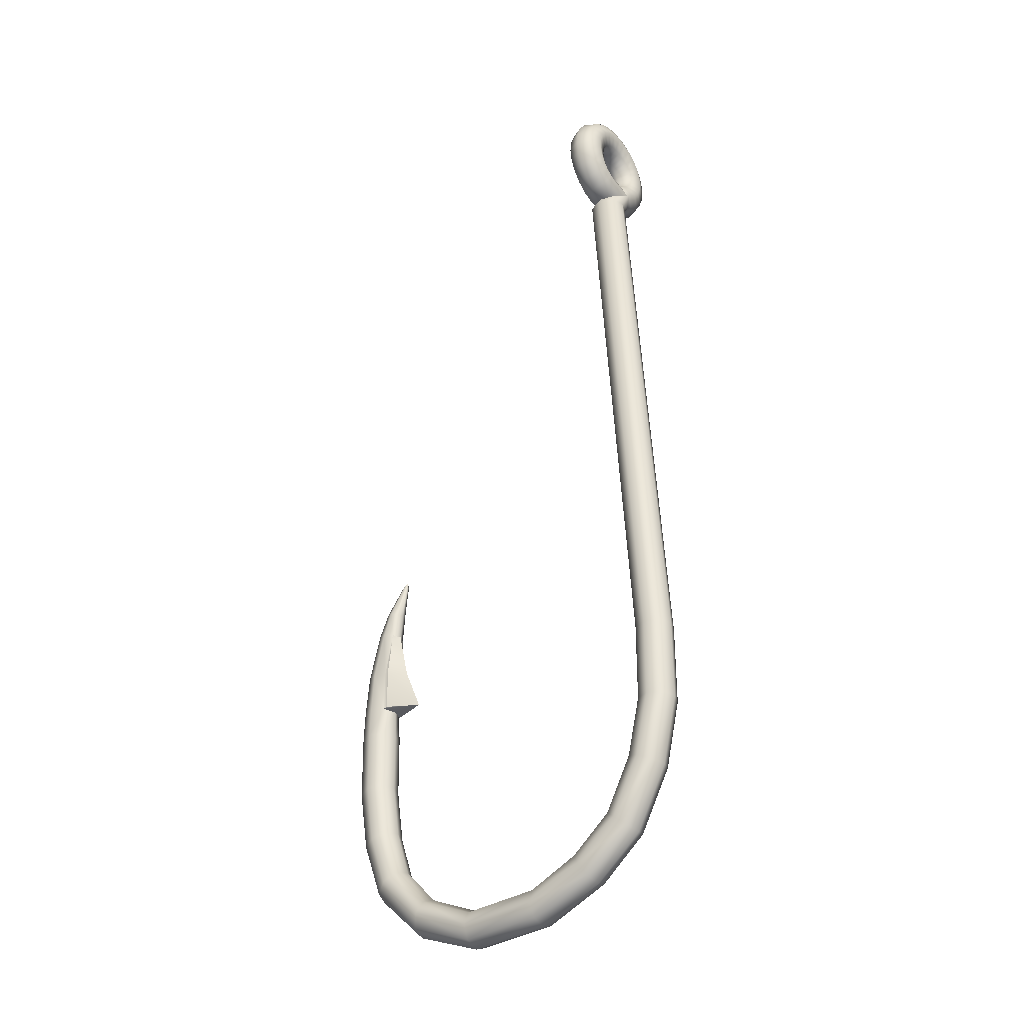
<metadata>
{"format":"obj","ext":"obj","renderer":"f3d","projection":"perspective","resolution":1024,"background":"white","views":[{"elev":-34.2,"azim":37.5,"up":"+Z"}]}
</metadata>
<code>
g FishingHook5
v 7.527 -0.8026 21.51
v 8.318 0.4997 23.98
v 8.33 -1.136 21.51
v 7.514 0.6136 23.66
v 8.319 0.6179 24.14
v 7.194 0.001334 21.51
v 7.508 0.7857 23.85
v 8.319 0.8738 24.34
v 7.181 0.8886 22.91
v 7.527 0.8053 21.51
v 7.508 1.111 24.1
v 8.319 1.07 24.59
v 7.514 1.164 22.15
v 8.33 1.138 21.51
v 7.173 1.191 23.15
v 7.508 1.361 24.42
v 8.319 1.194 24.89
v 8.318 1.277 21.84
v 9.134 0.8053 21.51
v 7.508 1.596 22.44
v 7.173 1.684 23.52
v 7.508 1.518 24.8
v 8.319 1.236 25.21
v 9.122 1.164 22.15
v 9.467 0.001334 21.51
v 8.319 1.764 22.15
v 7.508 2.257 22.95
v 7.173 2.063 24.02
v 7.508 1.571 25.21
v 8.319 1.194 25.53
v 9.455 0.8886 22.91
v 9.134 -0.8026 21.51
v 9.129 1.596 22.44
v 8.319 2.495 22.71
v 7.508 2.765 23.61
v 7.173 2.301 24.59
v 7.508 1.518 25.62
v 8.319 1.07 25.83
v 9.122 0.6136 23.66
v 8.33 -1.136 21.51
v 8.318 0.4997 23.98
v 7.173 2.382 25.21
v 7.508 3.083 24.38
v 7.508 1.361 25.99
v 8.319 0.8738 26.08
v 9.465 1.191 23.15
v 9.129 0.7857 23.85
v 8.319 0.6179 24.14
v 7.173 2.301 25.83
v 7.508 1.111 26.32
v 8.319 0.6179 26.28
v 9.129 2.257 22.95
v 9.129 1.111 24.1
v 8.319 0.8738 24.34
v 9.465 1.684 23.52
v 8.319 3.055 23.44
v 9.129 1.361 24.42
v 8.319 1.07 24.59
v 9.465 2.063 24.02
v 9.129 2.765 23.61
v 8.319 3.408 24.3
v 9.129 1.518 24.8
v 8.319 1.194 24.89
v 9.465 2.301 24.59
v 9.129 3.083 24.38
v 7.508 3.192 25.21
v 9.129 1.571 25.21
v 8.319 1.236 25.21
v 8.319 3.528 25.21
v 9.465 2.382 25.21
v 9.129 3.192 25.21
v 7.508 3.083 26.04
v 9.129 1.518 25.62
v 8.319 1.194 25.53
v 8.319 3.408 26.12
v 9.465 2.301 25.83
v 9.129 3.083 26.04
v 7.173 2.063 26.4
v 9.129 1.361 25.99
v 8.319 1.07 25.83
v 7.508 2.765 26.8
v 8.319 3.055 26.97
v 9.465 2.063 26.4
v 9.129 2.765 26.8
v 7.173 1.684 26.89
v 9.129 1.111 26.32
v 8.319 0.8738 26.08
v 7.508 2.257 27.47
v 8.319 2.495 27.7
v 9.465 1.684 26.89
v 9.129 2.257 27.47
v 7.508 0.7857 26.57
v 8.319 0.3198 26.4
v 9.129 0.7857 26.57
v 8.319 0.6179 26.28
v 9.465 1.191 27.27
v 9.129 1.596 27.97
v 8.319 1.764 28.26
v 7.173 1.191 27.27
v 7.508 0.4067 26.73
v 8.319 -1.262e-06 26.44
v 7.508 1.596 27.97
v 7.173 0.6165 27.51
v 7.508 -1.118e-06 26.78
v 8.319 -0.3198 26.4
v 7.508 0.8262 28.29
v 8.319 0.9131 28.62
v 7.508 -0.4067 26.73
v 8.319 -0.6179 26.28
v 7.173 -1.024e-06 27.59
v 7.508 -0.7857 26.57
v 8.319 -0.8738 26.08
v 7.508 -1.052e-06 28.4
v 7.173 -0.6165 27.51
v 9.129 0.8262 28.29
v 7.508 -1.111 26.32
v 8.319 -1.07 25.83
v 8.319 -1.169e-06 28.74
v 7.508 -0.8262 28.29
v 7.173 -1.191 27.27
v 9.465 0.6165 27.51
v 7.508 -1.361 25.99
v 8.319 -1.194 25.53
v 9.129 -1.318e-06 28.4
v 8.319 -0.9131 28.62
v 7.508 -1.596 27.97
v 7.173 -1.684 26.89
v 9.129 0.4067 26.73
v 8.319 0.3198 26.4
v 9.465 -1.397e-06 27.59
v 9.129 -1.378e-06 26.78
v 8.319 -1.262e-06 26.44
v 9.129 -0.8262 28.29
v 8.319 -1.764 28.26
v 7.508 -2.257 27.47
v 9.129 -0.4067 26.73
v 8.319 -0.3198 26.4
v 9.465 -0.6165 27.51
v 9.129 -1.596 27.97
v 9.129 -0.7857 26.57
v 8.319 -0.6179 26.28
v 9.465 -1.191 27.27
v 8.319 -2.495 27.7
v 7.173 -2.063 26.4
v 9.129 -1.111 26.32
v 8.319 -0.8738 26.08
v 9.465 -1.684 26.89
v 9.129 -2.257 27.47
v 7.508 -2.765 26.8
v 7.508 -1.518 25.62
v 8.319 -1.236 25.21
v 9.129 -1.361 25.99
v 8.319 -1.07 25.83
v 8.319 -3.055 26.97
v 9.465 -2.063 26.4
v 9.129 -2.765 26.8
v 7.173 -2.301 25.83
v 7.508 -1.571 25.21
v 8.319 -1.194 24.89
v 9.129 -1.518 25.62
v 8.319 -1.194 25.53
v 7.508 -3.083 26.04
v 8.319 -3.408 26.12
v 9.465 -2.301 25.83
v 9.129 -3.083 26.04
v 7.173 -2.382 25.21
v 9.129 -1.571 25.21
v 8.319 -1.236 25.21
v 7.508 -3.192 25.21
v 8.319 -3.528 25.21
v 9.465 -2.382 25.21
v 9.129 -3.192 25.21
v 7.508 -1.518 24.8
v 8.319 -1.07 24.59
v 9.129 -1.518 24.8
v 8.319 -1.194 24.89
v 9.465 -2.301 24.59
v 9.129 -3.083 24.38
v 8.319 -3.408 24.3
v 7.173 -2.301 24.59
v 7.508 -1.361 24.42
v 8.319 -0.8738 24.34
v 7.508 -3.083 24.38
v 7.173 -2.063 24.02
v 7.508 -1.111 24.1
v 8.319 -0.6179 24.14
v 7.508 -2.765 23.61
v 8.319 -3.055 23.44
v 7.173 -1.684 23.52
v 7.508 -0.7857 23.85
v 8.319 -0.3198 24.02
v 7.508 -2.257 22.95
v 9.129 -2.765 23.61
v 7.173 -1.191 23.15
v 7.508 -0.4067 23.69
v 8.319 1.29 23.83
v 7.539 1.148 23.53
v 7.173 -0.6165 22.91
v 7.216 0.806 22.8
v 8.319 -2.495 22.71
v 7.508 -1.596 22.44
v 7.508 -0.8262 22.13
v 7.539 0.4635 22.06
v 8.319 -1.764 22.15
v 8.319 -0.9131 21.8
v 8.319 0.3217 21.76
v 9.129 -2.257 22.95
v 9.129 -1.596 22.44
v 9.129 -0.8262 22.13
v 9.099 0.4635 22.06
v 9.465 -2.063 24.02
v 9.465 -1.684 23.52
v 9.129 -1.361 24.42
v 8.319 -1.07 24.59
v 9.129 -1.111 24.1
v 8.319 -0.8738 24.34
v 9.465 -1.191 23.15
v 9.465 -0.6165 22.91
v 9.422 0.806 22.8
v 9.129 -0.7857 23.85
v 8.319 -0.6179 24.14
v 9.129 -0.4067 23.69
v 9.099 1.148 23.53
v 8.319 -0.3198 24.02
v 8.319 1.29 23.83
v 7.527 -0.8026 21.51
v 9.267 0.001336 -12.47
v 7.194 0.001334 21.51
v 9.595 -0.8026 -12.46
v 9.226 0.001336 -17.02
v 8.33 -1.136 21.51
v 9.558 -0.8026 -17.04
v 8.468 0.001336 -20.29
v 10.39 -1.136 -12.46
v 9.134 -0.8026 21.51
v 8.778 -0.8026 -20.42
v 6.973 0.001336 -23.21
v 11.18 -0.8026 -12.45
v 9.467 0.001334 21.51
v 10.36 -1.136 -17.09
v 7.228 -0.8026 -23.42
v 4.749 0.001336 -25.05
v 11.51 0.001336 -12.45
v 9.134 0.8053 21.51
v 11.16 -0.8026 -17.14
v 9.527 -1.136 -20.71
v 4.925 -0.8026 -25.33
v 1.998 0.001336 -26.28
v 11.18 0.8053 -12.45
v 8.33 1.138 21.51
v 11.5 0.001336 -17.16
v 10.28 -0.8026 -21
v 7.844 -1.136 -23.94
v 10.39 1.138 -12.46
v 7.527 0.8053 21.51
v 11.16 0.8053 -17.14
v 10.59 0.001336 -21.12
v 8.46 -0.8026 -24.45
v 5.349 -1.136 -26.01
v 9.595 0.8053 -12.46
v 7.194 0.001334 21.51
v 9.267 0.001336 -12.47
v 10.36 1.138 -17.09
v 9.558 0.8053 -17.04
v 9.226 0.001336 -17.02
v 10.28 0.8053 -21
v 8.715 0.001336 -24.67
v 9.527 1.138 -20.71
v 8.778 0.8053 -20.42
v 8.468 0.001336 -20.29
v 8.46 0.8053 -24.45
v 5.773 -0.8026 -26.7
v 7.844 1.138 -23.94
v 7.228 0.8053 -23.42
v 6.973 0.001336 -23.21
v 5.948 0.001337 -26.98
v 5.773 0.8053 -26.7
v 5.349 1.138 -26.01
v 4.925 0.8053 -25.33
v 4.749 0.001336 -25.05
v 2.021 0.8053 -26.61
v 1.998 0.001336 -26.28
v -2.535 0.001336 -26.46
v 2.075 1.138 -27.41
v 2.13 0.8053 -28.22
v 2.152 0.001337 -28.55
v -2.535 0.8053 -26.8
v -2.535 1.138 -27.6
v -5.861 0.8053 -25.3
v -5.746 0.001336 -24.99
v 2.13 -0.8026 -28.22
v -2.535 0.8053 -28.4
v -6.138 1.138 -26.06
v -8.083 0.8053 -22.95
v -7.825 0.001336 -22.73
v 2.075 -1.136 -27.41
v -2.535 0.001337 -28.74
v -6.415 0.8053 -26.81
v -8.705 1.138 -23.46
v -9.03 0.8053 -20.07
v -8.722 0.001336 -19.95
v 2.021 -0.8026 -26.61
v -2.535 -0.8026 -26.8
v -2.535 0.001336 -26.46
v -5.746 0.001336 -24.99
v -2.535 -1.136 -27.6
v -5.861 -0.8026 -25.3
v -7.825 0.001336 -22.73
v -2.535 -0.8026 -28.4
v -8.083 -0.8026 -22.95
v -8.722 0.001336 -19.95
v -6.138 -1.136 -26.06
v -6.415 -0.8026 -26.81
v -9.03 -0.8026 -20.07
v -9.181 0.001336 -16.74
v -8.705 -1.136 -23.46
v -6.53 0.001337 -27.12
v -9.509 -0.8026 -16.79
v -9.233 0.001336 -13.22
v -9.327 -0.8026 -23.96
v -9.775 -1.136 -20.38
v -9.585 0.001336 -24.18
v -9.566 -0.8026 -13.22
v -9.312 0.001336 -11.49
v -9.625 -0.7585 -11.46
v -10.52 -0.8026 -20.68
v -10.3 -1.136 -16.92
v -9.327 0.8053 -23.96
v -10.37 -1.136 -13.23
v -10.83 0.001336 -20.8
v -11.1 -0.8026 -17.06
v -10.52 0.8053 -20.68
v -11.42 0.001336 -17.11
v -11.17 -0.8026 -13.23
v -9.775 1.138 -20.38
v -11.1 0.8053 -17.06
v -10.3 1.138 -16.92
v -11.51 0.001336 -13.23
v -10.38 -1.073 -11.39
v -9.509 0.8053 -16.79
v -9.181 0.001336 -16.74
v -11.17 0.8053 -13.23
v -11.14 -0.7585 -11.32
v -10.37 1.138 -13.23
v -9.566 0.8053 -13.22
v -9.233 0.001336 -13.22
v -11.45 0.001336 -11.29
v -11.14 0.7612 -11.32
v -10.38 1.076 -11.39
v -9.625 0.7611 -11.46
v -9.312 0.001336 -11.49
v -11.27 0.001336 -8.76
v -11.01 0.6445 -8.79
v -11.01 -0.6418 -8.79
v -10.37 0.9109 -8.862
v -10.68 0.001336 -5.858
v -10.37 -0.9082 -8.862
v -10.45 0.5 -5.889
v -10.45 -0.4974 -5.889
v -9.736 -0.6418 -8.934
v -9.351 -0.7585 -11.4
v -9.512 -0.6418 -8.867
v -9.374 -0.5598 -7.002
v -9.344 -0.4974 -6.039
v -9.896 -0.7039 -5.964
v -10.06 0.001336 -4.326
v -9.903 -0.3942 -4.352
v -9.518 -0.558 -4.414
v -9.132 -0.3942 -4.477
v -9.116 0.001336 -6.069
v -8.972 0.001335 -4.503
v -8.662 -0.1185 -2.503
v -8.614 0.001335 -2.516
v -8.622 0.001335 -2.2
v -8.634 -0.02863 -2.197
v -8.778 -0.1681 -2.471
v -8.663 -0.04104 -2.189
v -8.893 -0.1185 -2.44
v -8.692 -0.02863 -2.181
v -8.941 0.001335 -2.426
v -8.704 0.001335 -2.178
v -9.903 0.3968 -4.352
v -8.893 0.1212 -2.44
v -8.692 0.0313 -2.181
v -9.896 0.7066 -5.964
v -9.518 0.5606 -4.414
v -8.778 0.1708 -2.471
v -8.663 0.04371 -2.189
v -9.736 0.6445 -8.934
v -9.344 0.5 -6.039
v -9.512 0.6445 -8.867
v -9.351 0.7612 -11.4
v -9.374 0.5625 -7.002
v -9.132 0.3968 -4.477
v -9.116 0.001336 -6.069
v -8.972 0.001335 -4.503
v -8.662 0.1212 -2.503
v -8.634 0.0313 -2.197
v -8.614 0.001335 -2.516
v -8.622 0.001335 -2.2
v -7.361 0.001336 -11.58
v -9.512 0.6445 -8.867
v -9.351 0.7612 -11.4
v -8.454 0.001336 -8.972
v -9.374 0.5625 -7.002
v -8.894 0.001336 -7.056
v -9.344 0.5 -6.039
v -9.116 0.001336 -6.069
v -9.512 -0.6418 -8.867
v -7.361 0.001336 -11.58
v -9.351 -0.7585 -11.4
v -8.454 0.001336 -8.972
v -9.374 -0.5598 -7.002
v -8.894 0.001336 -7.056
v -9.116 0.001336 -6.069
v -9.344 -0.4974 -6.039
v -9.312 0.001336 -11.49
v -9.351 0.7612 -11.4
v -9.625 0.7611 -11.46
v -7.361 0.001336 -11.58
v -9.625 -0.7585 -11.46
v -7.361 0.001336 -11.58
v -9.312 0.001336 -11.49
v -9.351 -0.7585 -11.4
v -8.663 0.04371 -2.189
v -8.704 0.001335 -2.178
v -8.692 0.0313 -2.181
v -8.692 -0.02863 -2.181
v -8.663 -0.04104 -2.189
v -8.634 0.0313 -2.197
v -8.622 0.001335 -2.2
v -8.634 -0.02863 -2.197
g FishingHook5_0
f 3 2 1
f 4 1 2
f 2 5 4
f 1 4 6
f 7 4 5
f 5 8 7
f 9 6 4
f 4 7 9
f 6 9 10
f 11 7 8
f 8 12 11
f 13 10 9
f 10 13 14
f 15 9 7
f 7 11 15
f 9 15 13
f 16 11 12
f 12 17 16
f 18 14 13
f 14 18 19
f 20 13 15
f 13 20 18
f 21 15 11
f 11 16 21
f 15 21 20
f 22 16 17
f 17 23 22
f 24 19 18
f 19 24 25
f 26 18 20
f 18 26 24
f 27 20 21
f 20 27 26
f 28 21 16
f 16 22 28
f 21 28 27
f 29 22 23
f 23 30 29
f 31 25 24
f 25 31 32
f 33 24 26
f 24 33 31
f 34 26 27
f 26 34 33
f 35 27 28
f 27 35 34
f 36 28 22
f 22 29 36
f 28 36 35
f 37 29 30
f 30 38 37
f 39 32 31
f 32 39 40
f 41 40 39
f 42 36 29
f 29 37 42
f 43 35 36
f 36 42 43
f 44 37 38
f 38 45 44
f 31 46 39
f 46 31 33
f 39 47 41
f 47 39 46
f 48 41 47
f 49 42 37
f 37 44 49
f 50 44 45
f 45 51 50
f 33 52 46
f 52 33 34
f 47 53 48
f 54 48 53
f 46 55 47
f 55 46 52
f 53 47 55
f 34 56 52
f 56 34 35
f 35 43 56
f 53 57 54
f 58 54 57
f 55 59 53
f 57 53 59
f 52 60 55
f 60 52 56
f 59 55 60
f 61 56 43
f 56 61 60
f 57 62 58
f 63 58 62
f 59 64 57
f 62 57 64
f 60 65 59
f 65 60 61
f 64 59 65
f 43 66 61
f 66 43 42
f 42 49 66
f 62 67 63
f 68 63 67
f 61 69 65
f 69 61 66
f 64 70 62
f 67 62 70
f 65 71 64
f 71 65 69
f 70 64 71
f 72 66 49
f 66 72 69
f 67 73 68
f 74 68 73
f 69 75 71
f 75 69 72
f 70 76 67
f 73 67 76
f 71 77 70
f 77 71 75
f 76 70 77
f 49 78 72
f 78 49 44
f 44 50 78
f 73 79 74
f 80 74 79
f 72 81 75
f 81 72 78
f 75 82 77
f 82 75 81
f 76 83 73
f 79 73 83
f 77 84 76
f 84 77 82
f 83 76 84
f 85 78 50
f 78 85 81
f 79 86 80
f 87 80 86
f 81 88 82
f 88 81 85
f 82 89 84
f 89 82 88
f 83 90 79
f 86 79 90
f 84 91 83
f 91 84 89
f 90 83 91
f 50 92 85
f 92 50 51
f 51 93 92
f 86 94 87
f 95 87 94
f 90 96 86
f 94 86 96
f 91 97 90
f 96 90 97
f 89 98 91
f 97 91 98
f 99 85 92
f 85 99 88
f 100 92 93
f 92 100 99
f 93 101 100
f 88 102 89
f 102 88 99
f 98 89 102
f 103 99 100
f 99 103 102
f 104 100 101
f 100 104 103
f 101 105 104
f 102 106 98
f 106 102 103
f 98 107 97
f 107 98 106
f 108 104 105
f 105 109 108
f 110 103 104
f 103 110 106
f 104 108 110
f 111 108 109
f 109 112 111
f 113 106 110
f 106 113 107
f 114 110 108
f 108 111 114
f 110 114 113
f 115 97 107
f 97 115 96
f 116 111 112
f 112 117 116
f 118 107 113
f 107 118 115
f 119 113 114
f 113 119 118
f 120 114 111
f 111 116 120
f 114 120 119
f 121 96 115
f 96 121 94
f 122 116 117
f 117 123 122
f 124 115 118
f 115 124 121
f 125 118 119
f 118 125 124
f 126 119 120
f 119 126 125
f 127 120 116
f 116 122 127
f 120 127 126
f 128 94 121
f 94 128 95
f 129 95 128
f 130 121 124
f 121 130 128
f 128 131 129
f 131 128 130
f 132 129 131
f 133 124 125
f 124 133 130
f 134 125 126
f 125 134 133
f 135 126 127
f 126 135 134
f 131 136 132
f 137 132 136
f 130 138 131
f 138 130 133
f 136 131 138
f 139 133 134
f 133 139 138
f 136 140 137
f 141 137 140
f 138 142 136
f 142 138 139
f 140 136 142
f 134 143 139
f 143 134 135
f 127 144 135
f 144 127 122
f 140 145 141
f 146 141 145
f 142 147 140
f 145 140 147
f 139 148 142
f 148 139 143
f 147 142 148
f 135 149 143
f 149 135 144
f 122 150 144
f 150 122 123
f 123 151 150
f 145 152 146
f 153 146 152
f 143 154 148
f 154 143 149
f 147 155 145
f 152 145 155
f 148 156 147
f 156 148 154
f 155 147 156
f 144 157 149
f 157 144 150
f 158 150 151
f 150 158 157
f 151 159 158
f 152 160 153
f 161 153 160
f 149 162 154
f 162 149 157
f 154 163 156
f 163 154 162
f 155 164 152
f 160 152 164
f 156 165 155
f 165 156 163
f 164 155 165
f 166 157 158
f 157 166 162
f 160 167 161
f 168 161 167
f 162 169 163
f 169 162 166
f 163 170 165
f 170 163 169
f 164 171 160
f 167 160 171
f 165 172 164
f 172 165 170
f 171 164 172
f 158 173 166
f 173 158 159
f 159 174 173
f 167 175 168
f 176 168 175
f 171 177 167
f 175 167 177
f 172 178 171
f 177 171 178
f 170 179 172
f 178 172 179
f 180 166 173
f 166 180 169
f 181 173 174
f 173 181 180
f 174 182 181
f 169 183 170
f 183 169 180
f 179 170 183
f 184 180 181
f 180 184 183
f 185 181 182
f 181 185 184
f 182 186 185
f 183 187 179
f 187 183 184
f 179 188 178
f 188 179 187
f 189 184 185
f 184 189 187
f 190 185 186
f 185 190 189
f 186 191 190
f 192 187 189
f 187 192 188
f 193 178 188
f 178 193 177
f 194 189 190
f 189 194 192
f 195 190 191
f 190 195 194
f 191 196 195
f 197 195 196
f 195 197 198
f 198 194 195
f 199 198 197
f 200 188 192
f 188 200 193
f 201 192 194
f 194 198 201
f 192 201 200
f 198 199 202
f 202 201 198
f 203 202 199
f 204 200 201
f 201 202 204
f 202 203 205
f 205 204 202
f 206 205 203
f 207 193 200
f 200 204 207
f 204 205 208
f 208 207 204
f 205 206 209
f 209 208 205
f 210 209 206
f 193 207 211
f 211 177 193
f 177 211 175
f 207 208 212
f 212 211 207
f 213 175 211
f 211 212 213
f 175 213 176
f 214 176 213
f 213 215 214
f 215 213 212
f 216 214 215
f 217 212 208
f 208 209 217
f 212 217 215
f 209 210 218
f 218 217 209
f 219 218 210
f 215 220 216
f 220 215 217
f 217 218 220
f 221 216 220
f 218 219 222
f 222 220 218
f 220 222 221
f 223 222 219
f 224 221 222
f 222 223 224
f 225 224 223
f 228 227 226
f 229 226 227
f 227 230 229
f 226 229 231
f 232 229 230
f 230 233 232
f 234 231 229
f 229 232 234
f 231 234 235
f 236 232 233
f 233 237 236
f 238 235 234
f 235 238 239
f 240 234 232
f 232 236 240
f 234 240 238
f 241 236 237
f 237 242 241
f 243 239 238
f 239 243 244
f 245 238 240
f 238 245 243
f 246 240 236
f 236 241 246
f 240 246 245
f 247 241 242
f 242 248 247
f 249 244 243
f 244 249 250
f 251 243 245
f 243 251 249
f 252 245 246
f 245 252 251
f 253 246 241
f 241 247 253
f 246 253 252
f 254 250 249
f 250 254 255
f 256 249 251
f 249 256 254
f 257 251 252
f 251 257 256
f 258 252 253
f 252 258 257
f 259 253 247
f 253 259 258
f 260 255 254
f 255 260 261
f 262 261 260
f 263 254 256
f 254 263 260
f 260 264 262
f 264 260 263
f 265 262 264
f 266 256 257
f 256 266 263
f 267 257 258
f 257 267 266
f 263 268 264
f 268 263 266
f 264 269 265
f 269 264 268
f 270 265 269
f 266 271 268
f 271 266 267
f 258 272 267
f 272 258 259
f 268 273 269
f 273 268 271
f 269 274 270
f 274 269 273
f 275 270 274
f 267 276 271
f 276 267 272
f 271 277 273
f 277 271 276
f 273 278 274
f 278 273 277
f 274 279 275
f 279 274 278
f 280 275 279
f 279 281 280
f 282 280 281
f 282 281 283
f 278 284 279
f 281 279 284
f 277 285 278
f 284 278 285
f 276 286 277
f 285 277 286
f 287 283 281
f 281 284 287
f 284 285 288
f 288 287 284
f 287 289 283
f 290 283 289
f 286 276 291
f 272 291 276
f 285 286 292
f 292 288 285
f 288 293 287
f 289 287 293
f 289 294 290
f 295 290 294
f 291 272 296
f 259 296 272
f 286 291 297
f 297 292 286
f 292 298 288
f 293 288 298
f 293 299 289
f 294 289 299
f 294 300 295
f 301 295 300
f 296 259 302
f 247 302 259
f 302 247 248
f 302 248 303
f 304 303 248
f 304 305 303
f 296 302 306
f 303 306 302
f 307 303 305
f 303 307 306
f 305 308 307
f 306 309 296
f 291 296 309
f 309 297 291
f 310 307 308
f 308 311 310
f 312 306 307
f 306 312 309
f 307 310 312
f 309 313 297
f 313 309 312
f 314 310 311
f 311 315 314
f 316 312 310
f 312 316 313
f 310 314 316
f 317 297 313
f 297 317 292
f 298 292 317
f 318 314 315
f 315 319 318
f 320 313 316
f 313 320 317
f 321 316 314
f 314 318 321
f 316 321 320
f 317 322 298
f 322 317 320
f 323 318 319
f 319 324 323
f 325 323 324
f 326 320 321
f 320 326 322
f 327 321 318
f 318 323 327
f 321 327 326
f 328 298 322
f 298 328 293
f 299 293 328
f 329 327 323
f 323 325 329
f 330 322 326
f 322 330 328
f 331 326 327
f 327 329 331
f 326 331 330
f 328 332 299
f 332 328 330
f 333 330 331
f 330 333 332
f 334 331 329
f 331 334 333
f 335 299 332
f 299 335 294
f 300 294 335
f 336 332 333
f 332 336 335
f 335 337 300
f 337 335 336
f 333 338 336
f 338 333 334
f 329 339 334
f 339 329 325
f 340 300 337
f 300 340 301
f 341 301 340
f 336 342 337
f 342 336 338
f 334 343 338
f 343 334 339
f 337 344 340
f 344 337 342
f 340 345 341
f 345 340 344
f 346 341 345
f 338 347 342
f 347 338 343
f 342 348 344
f 348 342 347
f 344 349 345
f 349 344 348
f 345 350 346
f 350 345 349
f 351 346 350
f 347 343 352
f 347 352 348
f 348 353 349
f 353 348 352
f 354 352 343
f 343 339 354
f 349 355 350
f 355 349 353
f 352 356 353
f 352 354 356
f 357 354 339
f 339 325 357
f 353 358 355
f 358 353 356
f 359 356 354
f 354 357 359
f 360 357 325
f 325 361 360
f 362 360 361
f 362 363 360
f 364 360 363
f 357 360 365
f 365 359 357
f 364 365 360
f 356 359 366
f 356 366 358
f 359 365 367
f 367 366 359
f 365 364 368
f 368 367 365
f 369 368 364
f 364 370 369
f 371 369 370
f 369 371 372
f 373 372 371
f 373 374 372
f 375 372 374
f 372 376 369
f 372 375 376
f 368 369 376
f 377 376 375
f 376 378 368
f 376 377 378
f 367 368 378
f 379 378 377
f 378 380 367
f 378 379 380
f 366 367 380
f 381 380 379
f 366 380 382
f 382 358 366
f 380 381 383
f 383 382 380
f 384 383 381
f 358 382 385
f 385 355 358
f 382 383 386
f 386 385 382
f 383 384 387
f 387 386 383
f 388 387 384
f 355 385 389
f 389 350 355
f 385 386 390
f 390 389 385
f 389 391 350
f 392 350 391
f 391 389 393
f 390 393 389
f 394 390 386
f 386 387 394
f 390 394 395
f 396 395 394
f 387 388 397
f 397 394 387
f 394 397 396
f 398 397 388
f 399 396 397
f 397 398 399
f 400 399 398
f 403 402 401
f 404 401 402
f 402 405 404
f 406 404 405
f 405 407 406
f 408 406 407
f 411 410 409
f 412 409 410
f 409 412 413
f 414 413 412
f 414 415 413
f 416 413 415
f 419 418 417
f 420 417 418
f 423 422 421
f 424 421 422
f 427 426 425
f 428 425 426
f 428 429 425
f 430 425 429
f 430 429 431
f 432 431 429

</code>
